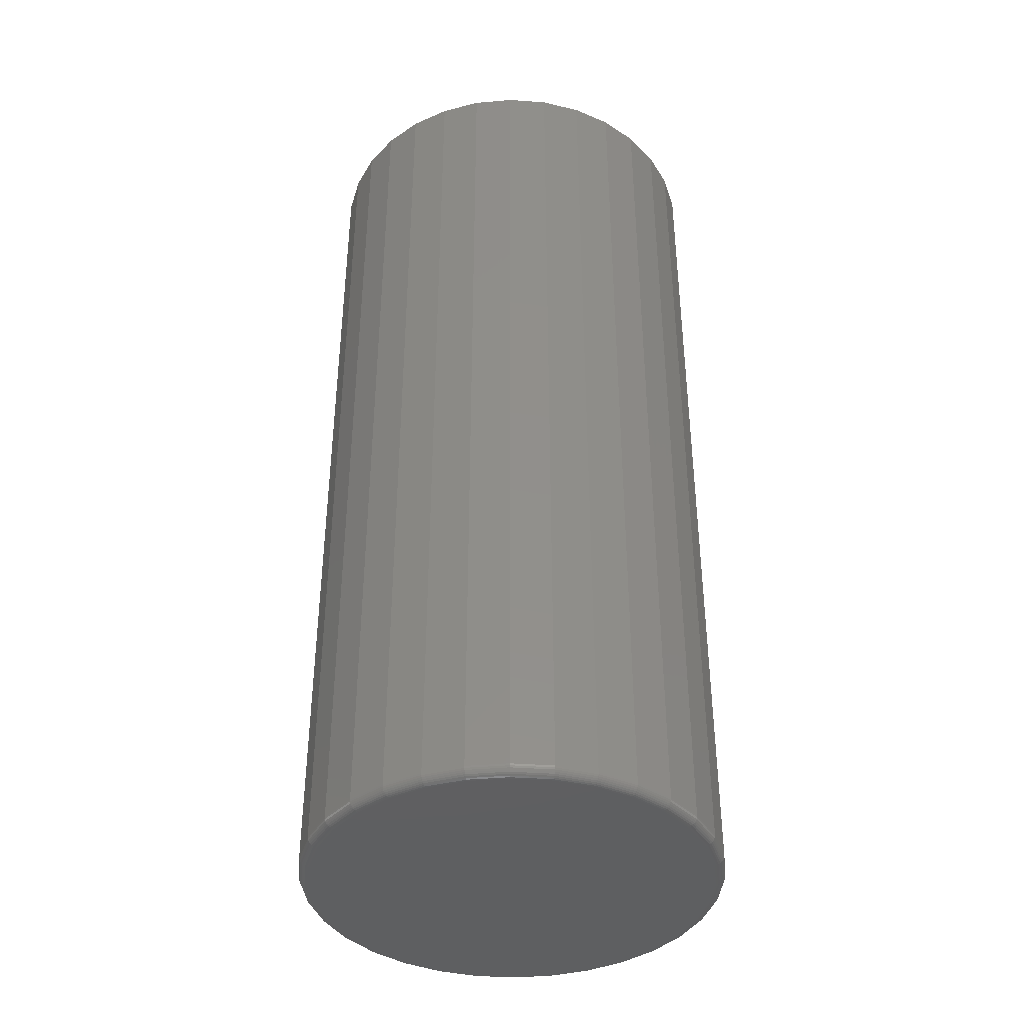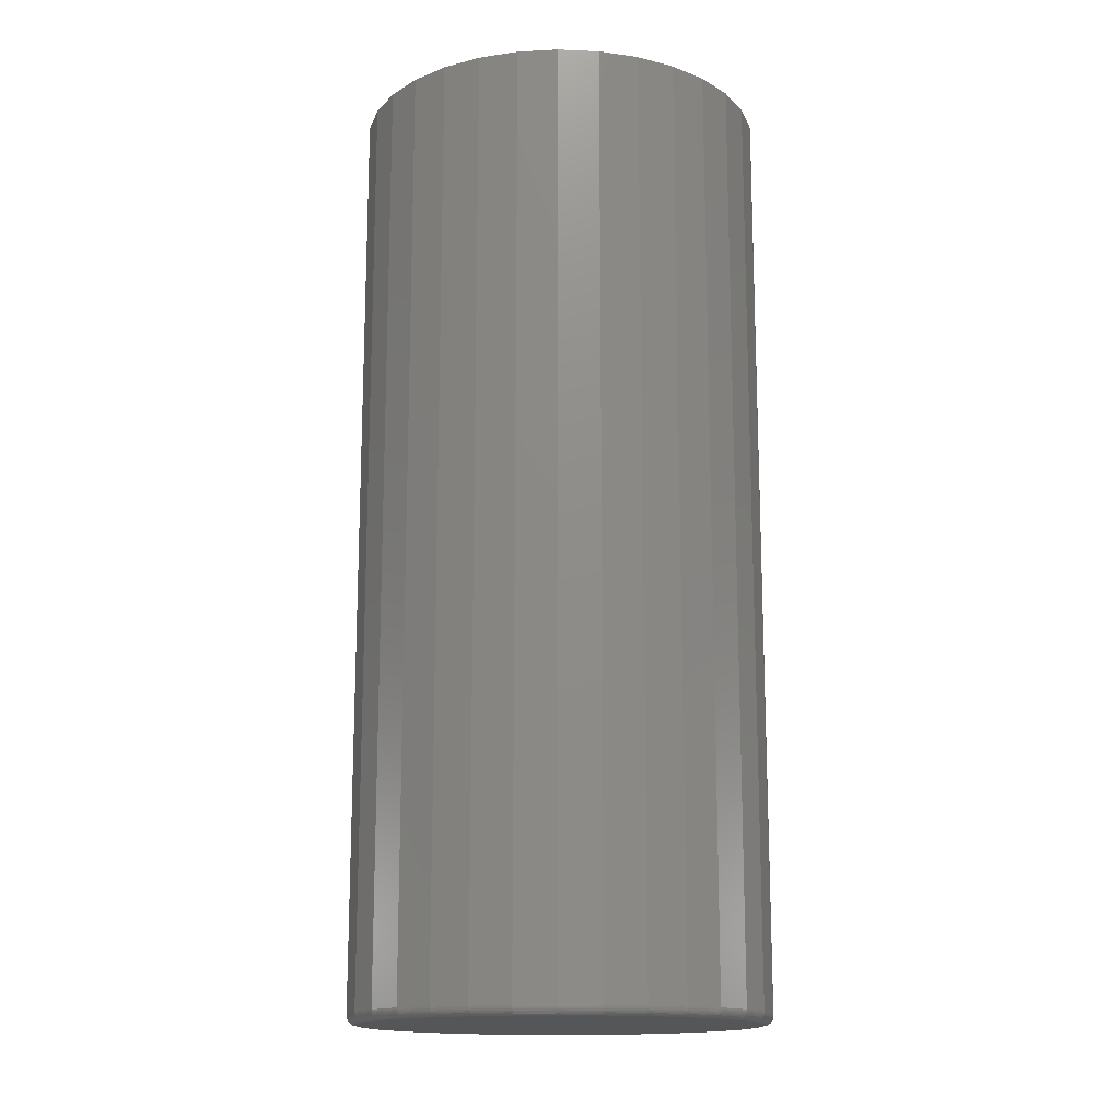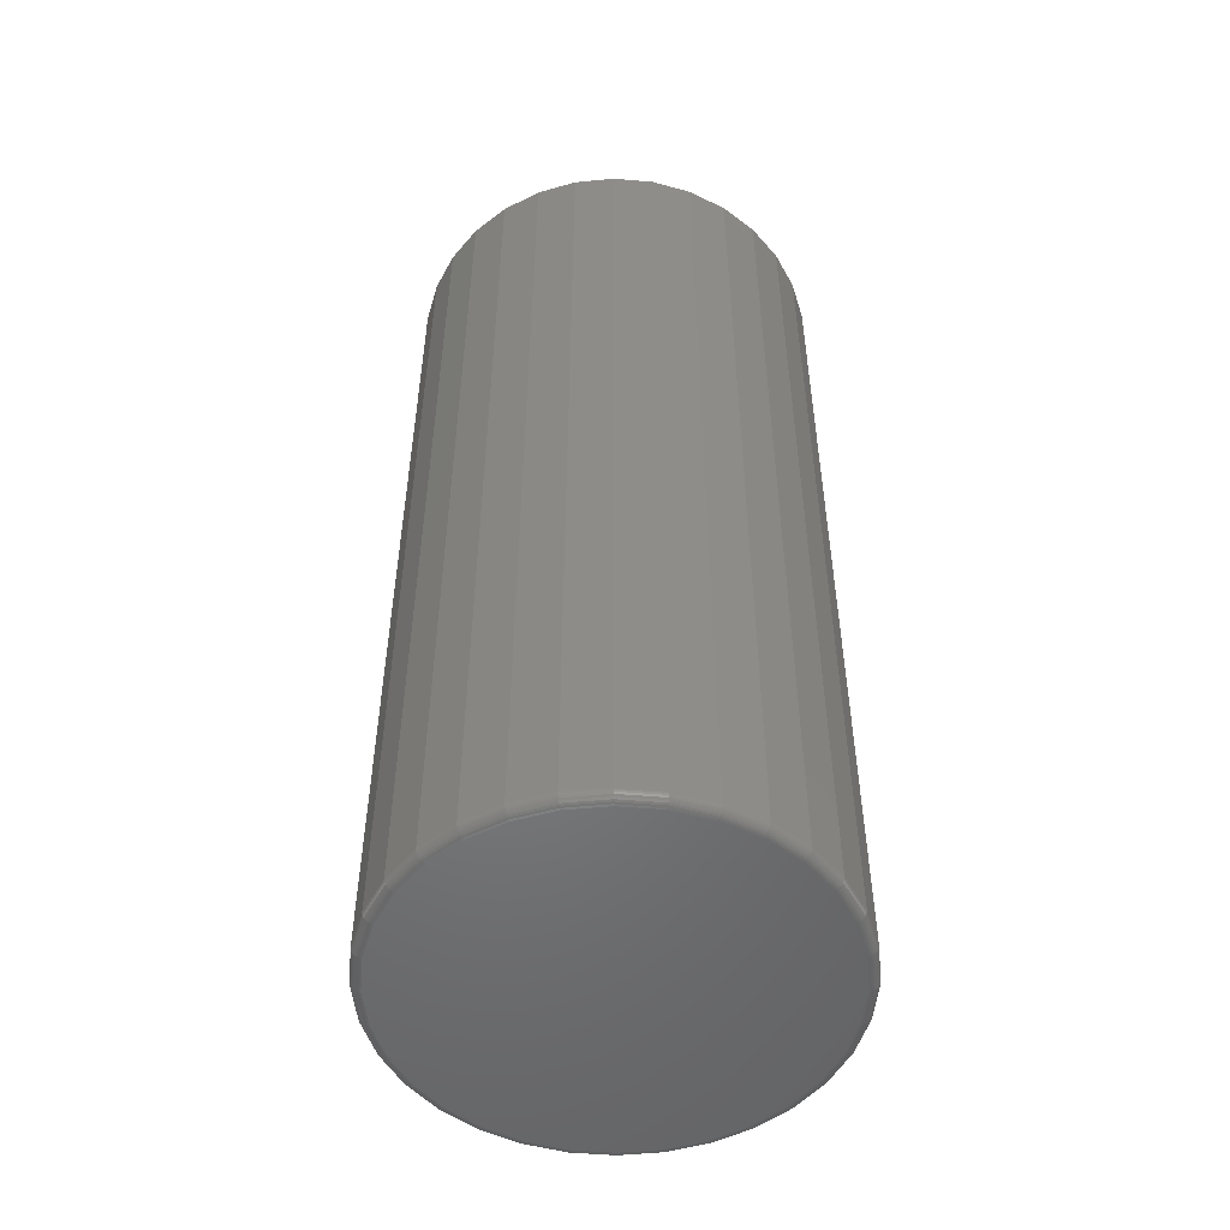
<metadata>
{"format":"stl","ext":"stl","renderer":"f3d","projection":"perspective","resolution":1024,"background":"white","views":[{"elev":-39.4,"azim":11.8,"up":"+Y"},{"elev":-15.3,"azim":101.7,"up":"+Y"},{"elev":-51.4,"azim":112.8,"up":"+Y"}]}
</metadata>
<code>
# stl→obj: 320 verts, 636 faces
v 0.3481 -0.75 0.5339
v 0.4098 -0.75 0.5339
v 0.3789 -0.75 0.5369
v 0.3185 -0.75 0.5249
v 0.4394 -0.75 0.5249
v 0.4394 -0.75 0.233
v 0.3481 -0.75 0.224
v 0.4098 -0.75 0.224
v 0.3789 -0.75 0.221
v 0.4667 -0.75 0.5103
v 0.2912 -0.75 0.5103
v 0.4907 -0.75 0.4907
v 0.2672 -0.75 0.4907
v 0.5103 -0.75 0.4667
v 0.2476 -0.75 0.4667
v 0.5249 -0.75 0.4394
v 0.233 -0.75 0.4394
v 0.5339 -0.75 0.4098
v 0.224 -0.75 0.4098
v 0.5369 -0.75 0.3789
v 0.221 -0.75 0.3789
v 0.5339 -0.75 0.3481
v 0.224 -0.75 0.3481
v 0.5249 -0.75 0.3185
v 0.233 -0.75 0.3185
v 0.5103 -0.75 0.2912
v 0.2476 -0.75 0.2912
v 0.4907 -0.75 0.2672
v 0.2672 -0.75 0.2672
v 0.4667 -0.75 0.2476
v 0.2912 -0.75 0.2476
v 0.3185 -0.75 0.233
v 0.5447 0 0.3789
v 0.5447 -0.7422 0.3789
v 0.5416 0 0.3466
v 0.5416 -0.7422 0.3466
v 0.5321 0 0.3155
v 0.5321 -0.7422 0.3155
v 0.5168 0 0.2868
v 0.5168 -0.7422 0.2868
v 0.4962 0 0.2617
v 0.4962 -0.7422 0.2617
v 0.4711 0 0.2411
v 0.4711 -0.7422 0.2411
v 0.4424 0 0.2258
v 0.4424 -0.7422 0.2258
v 0.4113 0 0.2163
v 0.4113 -0.7422 0.2163
v 0.3789 0 0.2132
v 0.3789 -0.7422 0.2132
v 0.3466 0 0.2163
v 0.3466 -0.7422 0.2163
v 0.3155 0 0.2258
v 0.3155 -0.7422 0.2258
v 0.2868 0 0.2411
v 0.2868 -0.7422 0.2411
v 0.2617 0 0.2617
v 0.2617 -0.7422 0.2617
v 0.2411 0 0.2868
v 0.2411 -0.7422 0.2868
v 0.2258 0 0.3155
v 0.2258 -0.7422 0.3155
v 0.2163 0 0.3466
v 0.2163 -0.7422 0.3466
v 0.2132 0 0.3789
v 0.2132 -0.7422 0.3789
v 0.2163 0 0.4113
v 0.2163 -0.7422 0.4113
v 0.2258 0 0.4424
v 0.2258 -0.7422 0.4424
v 0.2411 0 0.4711
v 0.2411 -0.7422 0.4711
v 0.2617 0 0.4962
v 0.2617 -0.7422 0.4962
v 0.2868 0 0.5168
v 0.2868 -0.7422 0.5168
v 0.3155 0 0.5321
v 0.3155 -0.7422 0.5321
v 0.3466 0 0.5416
v 0.3466 -0.7422 0.5416
v 0.3789 0 0.5447
v 0.3789 -0.7422 0.5447
v 0.4113 0 0.5416
v 0.4113 -0.7422 0.5416
v 0.4424 0 0.5321
v 0.4424 -0.7422 0.5321
v 0.4711 0 0.5168
v 0.4711 -0.7422 0.5168
v 0.4962 0 0.4962
v 0.4962 -0.7422 0.4962
v 0.5168 0 0.4711
v 0.5168 -0.7422 0.4711
v 0.5321 0 0.4424
v 0.5321 -0.7422 0.4424
v 0.5416 0 0.4113
v 0.5416 -0.7422 0.4113
v 0.2194 -0.7498 0.3789
v 0.2225 -0.7498 0.4101
v 0.218 -0.7494 0.3789
v 0.2211 -0.7494 0.4104
v 0.2166 -0.7487 0.3789
v 0.2197 -0.7487 0.4106
v 0.2154 -0.7477 0.3789
v 0.2186 -0.7477 0.4108
v 0.2145 -0.7465 0.3789
v 0.2176 -0.7465 0.411
v 0.2138 -0.7452 0.3789
v 0.2169 -0.7452 0.4112
v 0.2133 -0.7437 0.3789
v 0.2165 -0.7437 0.4113
v 0.5354 -0.7498 0.4101
v 0.5384 -0.7498 0.3789
v 0.5368 -0.7494 0.4104
v 0.5399 -0.7494 0.3789
v 0.5381 -0.7487 0.4106
v 0.5413 -0.7487 0.3789
v 0.5393 -0.7477 0.4108
v 0.5424 -0.7477 0.3789
v 0.5403 -0.7465 0.411
v 0.5434 -0.7465 0.3789
v 0.541 -0.7452 0.4112
v 0.5441 -0.7452 0.3789
v 0.5414 -0.7437 0.4113
v 0.5446 -0.7437 0.3789
v 0.5263 -0.7498 0.44
v 0.5277 -0.7494 0.4405
v 0.5289 -0.7487 0.4411
v 0.53 -0.7477 0.4415
v 0.5309 -0.7465 0.4419
v 0.5316 -0.7452 0.4422
v 0.532 -0.7437 0.4423
v 0.5116 -0.7498 0.4676
v 0.5128 -0.7494 0.4684
v 0.5139 -0.7487 0.4691
v 0.5149 -0.7477 0.4698
v 0.5157 -0.7465 0.4703
v 0.5163 -0.7452 0.4707
v 0.5167 -0.7437 0.471
v 0.4917 -0.7498 0.4917
v 0.4928 -0.7494 0.4928
v 0.4937 -0.7487 0.4937
v 0.4946 -0.7477 0.4946
v 0.4952 -0.7465 0.4952
v 0.4958 -0.7452 0.4958
v 0.4961 -0.7437 0.4961
v 0.4676 -0.7498 0.5116
v 0.4684 -0.7494 0.5128
v 0.4691 -0.7487 0.5139
v 0.4698 -0.7477 0.5149
v 0.4703 -0.7465 0.5157
v 0.4707 -0.7452 0.5163
v 0.471 -0.7437 0.5167
v 0.44 -0.7498 0.5263
v 0.4405 -0.7494 0.5277
v 0.4411 -0.7487 0.5289
v 0.4415 -0.7477 0.53
v 0.4419 -0.7465 0.5309
v 0.4422 -0.7452 0.5316
v 0.4423 -0.7437 0.532
v 0.4101 -0.7498 0.5354
v 0.4104 -0.7494 0.5368
v 0.4106 -0.7487 0.5381
v 0.4108 -0.7477 0.5393
v 0.411 -0.7465 0.5403
v 0.4112 -0.7452 0.541
v 0.4113 -0.7437 0.5414
v 0.3789 -0.7498 0.5384
v 0.3789 -0.7494 0.5399
v 0.3789 -0.7487 0.5413
v 0.3789 -0.7477 0.5424
v 0.3789 -0.7465 0.5434
v 0.3789 -0.7452 0.5441
v 0.3789 -0.7437 0.5446
v 0.3478 -0.7498 0.5354
v 0.3475 -0.7494 0.5368
v 0.3473 -0.7487 0.5381
v 0.347 -0.7477 0.5393
v 0.3469 -0.7465 0.5403
v 0.3467 -0.7452 0.541
v 0.3466 -0.7437 0.5414
v 0.3179 -0.7498 0.5263
v 0.3173 -0.7494 0.5277
v 0.3168 -0.7487 0.5289
v 0.3164 -0.7477 0.53
v 0.316 -0.7465 0.5309
v 0.3157 -0.7452 0.5316
v 0.3156 -0.7437 0.532
v 0.2903 -0.7498 0.5116
v 0.2895 -0.7494 0.5128
v 0.2888 -0.7487 0.5139
v 0.2881 -0.7477 0.5149
v 0.2876 -0.7465 0.5157
v 0.2872 -0.7452 0.5163
v 0.2869 -0.7437 0.5167
v 0.2662 -0.7498 0.4917
v 0.2651 -0.7494 0.4928
v 0.2642 -0.7487 0.4937
v 0.2633 -0.7477 0.4946
v 0.2626 -0.7465 0.4952
v 0.2621 -0.7452 0.4958
v 0.2618 -0.7437 0.4961
v 0.2463 -0.7498 0.4676
v 0.2451 -0.7494 0.4684
v 0.244 -0.7487 0.4691
v 0.243 -0.7477 0.4698
v 0.2422 -0.7465 0.4703
v 0.2416 -0.7452 0.4707
v 0.2412 -0.7437 0.471
v 0.2316 -0.7498 0.44
v 0.2302 -0.7494 0.4405
v 0.229 -0.7487 0.4411
v 0.2279 -0.7477 0.4415
v 0.227 -0.7465 0.4419
v 0.2263 -0.7452 0.4422
v 0.2259 -0.7437 0.4423
v 0.5354 -0.7498 0.3478
v 0.5368 -0.7494 0.3475
v 0.5381 -0.7487 0.3473
v 0.5393 -0.7477 0.347
v 0.5403 -0.7465 0.3469
v 0.541 -0.7452 0.3467
v 0.5414 -0.7437 0.3466
v 0.2225 -0.7498 0.3478
v 0.2211 -0.7494 0.3475
v 0.2197 -0.7487 0.3473
v 0.2186 -0.7477 0.347
v 0.2176 -0.7465 0.3469
v 0.2169 -0.7452 0.3467
v 0.2165 -0.7437 0.3466
v 0.2316 -0.7498 0.3179
v 0.2302 -0.7494 0.3173
v 0.229 -0.7487 0.3168
v 0.2279 -0.7477 0.3164
v 0.227 -0.7465 0.316
v 0.2263 -0.7452 0.3157
v 0.2259 -0.7437 0.3156
v 0.2463 -0.7498 0.2903
v 0.2451 -0.7494 0.2895
v 0.244 -0.7487 0.2888
v 0.243 -0.7477 0.2881
v 0.2422 -0.7465 0.2876
v 0.2416 -0.7452 0.2872
v 0.2412 -0.7437 0.2869
v 0.2662 -0.7498 0.2662
v 0.2651 -0.7494 0.2651
v 0.2642 -0.7487 0.2642
v 0.2633 -0.7477 0.2633
v 0.2626 -0.7465 0.2626
v 0.2621 -0.7452 0.2621
v 0.2618 -0.7437 0.2618
v 0.2903 -0.7498 0.2463
v 0.2895 -0.7494 0.2451
v 0.2888 -0.7487 0.244
v 0.2881 -0.7477 0.243
v 0.2876 -0.7465 0.2422
v 0.2872 -0.7452 0.2416
v 0.2869 -0.7437 0.2412
v 0.3179 -0.7498 0.2316
v 0.3173 -0.7494 0.2302
v 0.3168 -0.7487 0.229
v 0.3164 -0.7477 0.2279
v 0.316 -0.7465 0.227
v 0.3157 -0.7452 0.2263
v 0.3156 -0.7437 0.2259
v 0.3478 -0.7498 0.2225
v 0.3475 -0.7494 0.2211
v 0.3473 -0.7487 0.2197
v 0.347 -0.7477 0.2186
v 0.3469 -0.7465 0.2176
v 0.3467 -0.7452 0.2169
v 0.3466 -0.7437 0.2165
v 0.3789 -0.7498 0.2194
v 0.3789 -0.7494 0.218
v 0.3789 -0.7487 0.2166
v 0.3789 -0.7477 0.2154
v 0.3789 -0.7465 0.2145
v 0.3789 -0.7452 0.2138
v 0.3789 -0.7437 0.2133
v 0.4101 -0.7498 0.2225
v 0.4104 -0.7494 0.2211
v 0.4106 -0.7487 0.2197
v 0.4108 -0.7477 0.2186
v 0.411 -0.7465 0.2176
v 0.4112 -0.7452 0.2169
v 0.4113 -0.7437 0.2165
v 0.44 -0.7498 0.2316
v 0.4405 -0.7494 0.2302
v 0.4411 -0.7487 0.229
v 0.4415 -0.7477 0.2279
v 0.4419 -0.7465 0.227
v 0.4422 -0.7452 0.2263
v 0.4423 -0.7437 0.2259
v 0.4676 -0.7498 0.2463
v 0.4684 -0.7494 0.2451
v 0.4691 -0.7487 0.244
v 0.4698 -0.7477 0.243
v 0.4703 -0.7465 0.2422
v 0.4707 -0.7452 0.2416
v 0.471 -0.7437 0.2412
v 0.4917 -0.7498 0.2662
v 0.4928 -0.7494 0.2651
v 0.4937 -0.7487 0.2642
v 0.4946 -0.7477 0.2633
v 0.4952 -0.7465 0.2626
v 0.4958 -0.7452 0.2621
v 0.4961 -0.7437 0.2618
v 0.5116 -0.7498 0.2903
v 0.5128 -0.7494 0.2895
v 0.5139 -0.7487 0.2888
v 0.5149 -0.7477 0.2881
v 0.5157 -0.7465 0.2876
v 0.5163 -0.7452 0.2872
v 0.5167 -0.7437 0.2869
v 0.5263 -0.7498 0.3179
v 0.5277 -0.7494 0.3173
v 0.5289 -0.7487 0.3168
v 0.53 -0.7477 0.3164
v 0.5309 -0.7465 0.316
v 0.5316 -0.7452 0.3157
v 0.532 -0.7437 0.3156
f 1 2 3
f 2 1 4
f 2 4 5
f 6 7 8
f 8 7 9
f 5 4 10
f 10 4 11
f 10 11 12
f 12 11 13
f 12 13 14
f 14 13 15
f 14 15 16
f 16 15 17
f 16 17 18
f 18 17 19
f 18 19 20
f 20 19 21
f 20 21 22
f 22 21 23
f 22 23 24
f 24 23 25
f 24 25 26
f 26 25 27
f 26 27 28
f 28 27 29
f 28 29 30
f 30 29 31
f 30 31 6
f 6 31 32
f 6 32 7
f 33 34 35
f 35 34 36
f 35 36 37
f 37 36 38
f 37 38 39
f 39 38 40
f 39 40 41
f 41 40 42
f 41 42 43
f 43 42 44
f 43 44 45
f 45 44 46
f 45 46 47
f 47 46 48
f 47 48 49
f 49 48 50
f 49 50 51
f 51 50 52
f 51 52 53
f 53 52 54
f 53 54 55
f 55 54 56
f 55 56 57
f 57 56 58
f 57 58 59
f 59 58 60
f 59 60 61
f 61 60 62
f 61 62 63
f 63 62 64
f 63 64 65
f 65 64 66
f 65 66 67
f 67 66 68
f 67 68 69
f 69 68 70
f 69 70 71
f 71 70 72
f 71 72 73
f 73 72 74
f 73 74 75
f 75 74 76
f 75 76 77
f 77 76 78
f 77 78 79
f 79 78 80
f 79 80 81
f 81 80 82
f 81 82 83
f 83 82 84
f 83 84 85
f 85 84 86
f 85 86 87
f 87 86 88
f 87 88 89
f 89 88 90
f 89 90 91
f 91 90 92
f 91 92 93
f 93 92 94
f 93 94 95
f 95 94 96
f 95 96 33
f 33 96 34
f 21 19 97
f 97 19 98
f 97 98 99
f 99 98 100
f 99 100 101
f 101 100 102
f 101 102 103
f 103 102 104
f 103 104 105
f 105 104 106
f 105 106 107
f 107 106 108
f 107 108 109
f 109 108 110
f 109 110 66
f 66 110 68
f 18 20 111
f 111 20 112
f 111 112 113
f 113 112 114
f 113 114 115
f 115 114 116
f 115 116 117
f 117 116 118
f 117 118 119
f 119 118 120
f 119 120 121
f 121 120 122
f 121 122 123
f 123 122 124
f 123 124 96
f 96 124 34
f 16 18 125
f 125 18 111
f 125 111 126
f 126 111 113
f 126 113 127
f 127 113 115
f 127 115 128
f 128 115 117
f 128 117 129
f 129 117 119
f 129 119 130
f 130 119 121
f 130 121 131
f 131 121 123
f 131 123 94
f 94 123 96
f 14 16 132
f 132 16 125
f 132 125 133
f 133 125 126
f 133 126 134
f 134 126 127
f 134 127 135
f 135 127 128
f 135 128 136
f 136 128 129
f 136 129 137
f 137 129 130
f 137 130 138
f 138 130 131
f 138 131 92
f 92 131 94
f 12 14 139
f 139 14 132
f 139 132 140
f 140 132 133
f 140 133 141
f 141 133 134
f 141 134 142
f 142 134 135
f 142 135 143
f 143 135 136
f 143 136 144
f 144 136 137
f 144 137 145
f 145 137 138
f 145 138 90
f 90 138 92
f 10 12 146
f 146 12 139
f 146 139 147
f 147 139 140
f 147 140 148
f 148 140 141
f 148 141 149
f 149 141 142
f 149 142 150
f 150 142 143
f 150 143 151
f 151 143 144
f 151 144 152
f 152 144 145
f 152 145 88
f 88 145 90
f 5 10 153
f 153 10 146
f 153 146 154
f 154 146 147
f 154 147 155
f 155 147 148
f 155 148 156
f 156 148 149
f 156 149 157
f 157 149 150
f 157 150 158
f 158 150 151
f 158 151 159
f 159 151 152
f 159 152 86
f 86 152 88
f 2 5 160
f 160 5 153
f 160 153 161
f 161 153 154
f 161 154 162
f 162 154 155
f 162 155 163
f 163 155 156
f 163 156 164
f 164 156 157
f 164 157 165
f 165 157 158
f 165 158 166
f 166 158 159
f 166 159 84
f 84 159 86
f 3 2 167
f 167 2 160
f 167 160 168
f 168 160 161
f 168 161 169
f 169 161 162
f 169 162 170
f 170 162 163
f 170 163 171
f 171 163 164
f 171 164 172
f 172 164 165
f 172 165 173
f 173 165 166
f 173 166 82
f 82 166 84
f 1 3 174
f 174 3 167
f 174 167 175
f 175 167 168
f 175 168 176
f 176 168 169
f 176 169 177
f 177 169 170
f 177 170 178
f 178 170 171
f 178 171 179
f 179 171 172
f 179 172 180
f 180 172 173
f 180 173 80
f 80 173 82
f 4 1 181
f 181 1 174
f 181 174 182
f 182 174 175
f 182 175 183
f 183 175 176
f 183 176 184
f 184 176 177
f 184 177 185
f 185 177 178
f 185 178 186
f 186 178 179
f 186 179 187
f 187 179 180
f 187 180 78
f 78 180 80
f 11 4 188
f 188 4 181
f 188 181 189
f 189 181 182
f 189 182 190
f 190 182 183
f 190 183 191
f 191 183 184
f 191 184 192
f 192 184 185
f 192 185 193
f 193 185 186
f 193 186 194
f 194 186 187
f 194 187 76
f 76 187 78
f 13 11 195
f 195 11 188
f 195 188 196
f 196 188 189
f 196 189 197
f 197 189 190
f 197 190 198
f 198 190 191
f 198 191 199
f 199 191 192
f 199 192 200
f 200 192 193
f 200 193 201
f 201 193 194
f 201 194 74
f 74 194 76
f 15 13 202
f 202 13 195
f 202 195 203
f 203 195 196
f 203 196 204
f 204 196 197
f 204 197 205
f 205 197 198
f 205 198 206
f 206 198 199
f 206 199 207
f 207 199 200
f 207 200 208
f 208 200 201
f 208 201 72
f 72 201 74
f 17 15 209
f 209 15 202
f 209 202 210
f 210 202 203
f 210 203 211
f 211 203 204
f 211 204 212
f 212 204 205
f 212 205 213
f 213 205 206
f 213 206 214
f 214 206 207
f 214 207 215
f 215 207 208
f 215 208 70
f 70 208 72
f 19 17 98
f 98 17 209
f 98 209 100
f 100 209 210
f 100 210 102
f 102 210 211
f 102 211 104
f 104 211 212
f 104 212 106
f 106 212 213
f 106 213 108
f 108 213 214
f 108 214 110
f 110 214 215
f 110 215 68
f 68 215 70
f 20 22 112
f 112 22 216
f 112 216 114
f 114 216 217
f 114 217 116
f 116 217 218
f 116 218 118
f 118 218 219
f 118 219 120
f 120 219 220
f 120 220 122
f 122 220 221
f 122 221 124
f 124 221 222
f 124 222 34
f 34 222 36
f 23 21 223
f 223 21 97
f 223 97 224
f 224 97 99
f 224 99 225
f 225 99 101
f 225 101 226
f 226 101 103
f 226 103 227
f 227 103 105
f 227 105 228
f 228 105 107
f 228 107 229
f 229 107 109
f 229 109 64
f 64 109 66
f 25 23 230
f 230 23 223
f 230 223 231
f 231 223 224
f 231 224 232
f 232 224 225
f 232 225 233
f 233 225 226
f 233 226 234
f 234 226 227
f 234 227 235
f 235 227 228
f 235 228 236
f 236 228 229
f 236 229 62
f 62 229 64
f 27 25 237
f 237 25 230
f 237 230 238
f 238 230 231
f 238 231 239
f 239 231 232
f 239 232 240
f 240 232 233
f 240 233 241
f 241 233 234
f 241 234 242
f 242 234 235
f 242 235 243
f 243 235 236
f 243 236 60
f 60 236 62
f 29 27 244
f 244 27 237
f 244 237 245
f 245 237 238
f 245 238 246
f 246 238 239
f 246 239 247
f 247 239 240
f 247 240 248
f 248 240 241
f 248 241 249
f 249 241 242
f 249 242 250
f 250 242 243
f 250 243 58
f 58 243 60
f 31 29 251
f 251 29 244
f 251 244 252
f 252 244 245
f 252 245 253
f 253 245 246
f 253 246 254
f 254 246 247
f 254 247 255
f 255 247 248
f 255 248 256
f 256 248 249
f 256 249 257
f 257 249 250
f 257 250 56
f 56 250 58
f 32 31 258
f 258 31 251
f 258 251 259
f 259 251 252
f 259 252 260
f 260 252 253
f 260 253 261
f 261 253 254
f 261 254 262
f 262 254 255
f 262 255 263
f 263 255 256
f 263 256 264
f 264 256 257
f 264 257 54
f 54 257 56
f 7 32 265
f 265 32 258
f 265 258 266
f 266 258 259
f 266 259 267
f 267 259 260
f 267 260 268
f 268 260 261
f 268 261 269
f 269 261 262
f 269 262 270
f 270 262 263
f 270 263 271
f 271 263 264
f 271 264 52
f 52 264 54
f 9 7 272
f 272 7 265
f 272 265 273
f 273 265 266
f 273 266 274
f 274 266 267
f 274 267 275
f 275 267 268
f 275 268 276
f 276 268 269
f 276 269 277
f 277 269 270
f 277 270 278
f 278 270 271
f 278 271 50
f 50 271 52
f 8 9 279
f 279 9 272
f 279 272 280
f 280 272 273
f 280 273 281
f 281 273 274
f 281 274 282
f 282 274 275
f 282 275 283
f 283 275 276
f 283 276 284
f 284 276 277
f 284 277 285
f 285 277 278
f 285 278 48
f 48 278 50
f 6 8 286
f 286 8 279
f 286 279 287
f 287 279 280
f 287 280 288
f 288 280 281
f 288 281 289
f 289 281 282
f 289 282 290
f 290 282 283
f 290 283 291
f 291 283 284
f 291 284 292
f 292 284 285
f 292 285 46
f 46 285 48
f 30 6 293
f 293 6 286
f 293 286 294
f 294 286 287
f 294 287 295
f 295 287 288
f 295 288 296
f 296 288 289
f 296 289 297
f 297 289 290
f 297 290 298
f 298 290 291
f 298 291 299
f 299 291 292
f 299 292 44
f 44 292 46
f 28 30 300
f 300 30 293
f 300 293 301
f 301 293 294
f 301 294 302
f 302 294 295
f 302 295 303
f 303 295 296
f 303 296 304
f 304 296 297
f 304 297 305
f 305 297 298
f 305 298 306
f 306 298 299
f 306 299 42
f 42 299 44
f 26 28 307
f 307 28 300
f 307 300 308
f 308 300 301
f 308 301 309
f 309 301 302
f 309 302 310
f 310 302 303
f 310 303 311
f 311 303 304
f 311 304 312
f 312 304 305
f 312 305 313
f 313 305 306
f 313 306 40
f 40 306 42
f 24 26 314
f 314 26 307
f 314 307 315
f 315 307 308
f 315 308 316
f 316 308 309
f 316 309 317
f 317 309 310
f 317 310 318
f 318 310 311
f 318 311 319
f 319 311 312
f 319 312 320
f 320 312 313
f 320 313 38
f 38 313 40
f 22 24 216
f 216 24 314
f 216 314 217
f 217 314 315
f 217 315 218
f 218 315 316
f 218 316 219
f 219 316 317
f 219 317 220
f 220 317 318
f 220 318 221
f 221 318 319
f 221 319 222
f 222 319 320
f 222 320 36
f 36 320 38
f 81 83 79
f 77 79 83
f 85 77 83
f 47 51 45
f 49 51 47
f 51 53 45
f 45 53 55
f 45 55 43
f 43 55 57
f 43 57 41
f 41 57 59
f 41 59 39
f 39 59 61
f 39 61 37
f 37 61 63
f 37 63 35
f 35 63 65
f 35 65 33
f 33 65 67
f 33 67 95
f 95 67 69
f 95 69 93
f 93 69 71
f 93 71 91
f 91 71 73
f 91 73 89
f 89 73 75
f 89 75 87
f 87 75 77
f 87 77 85

</code>
